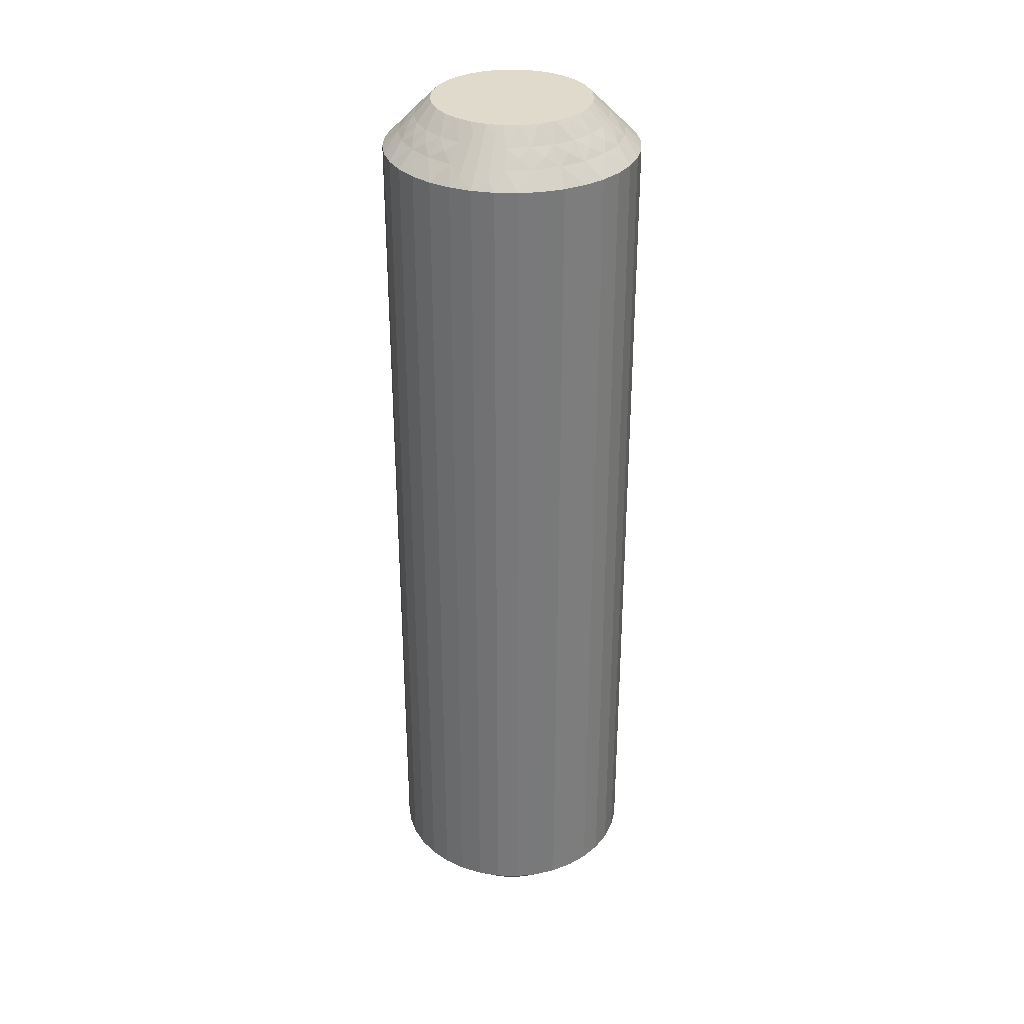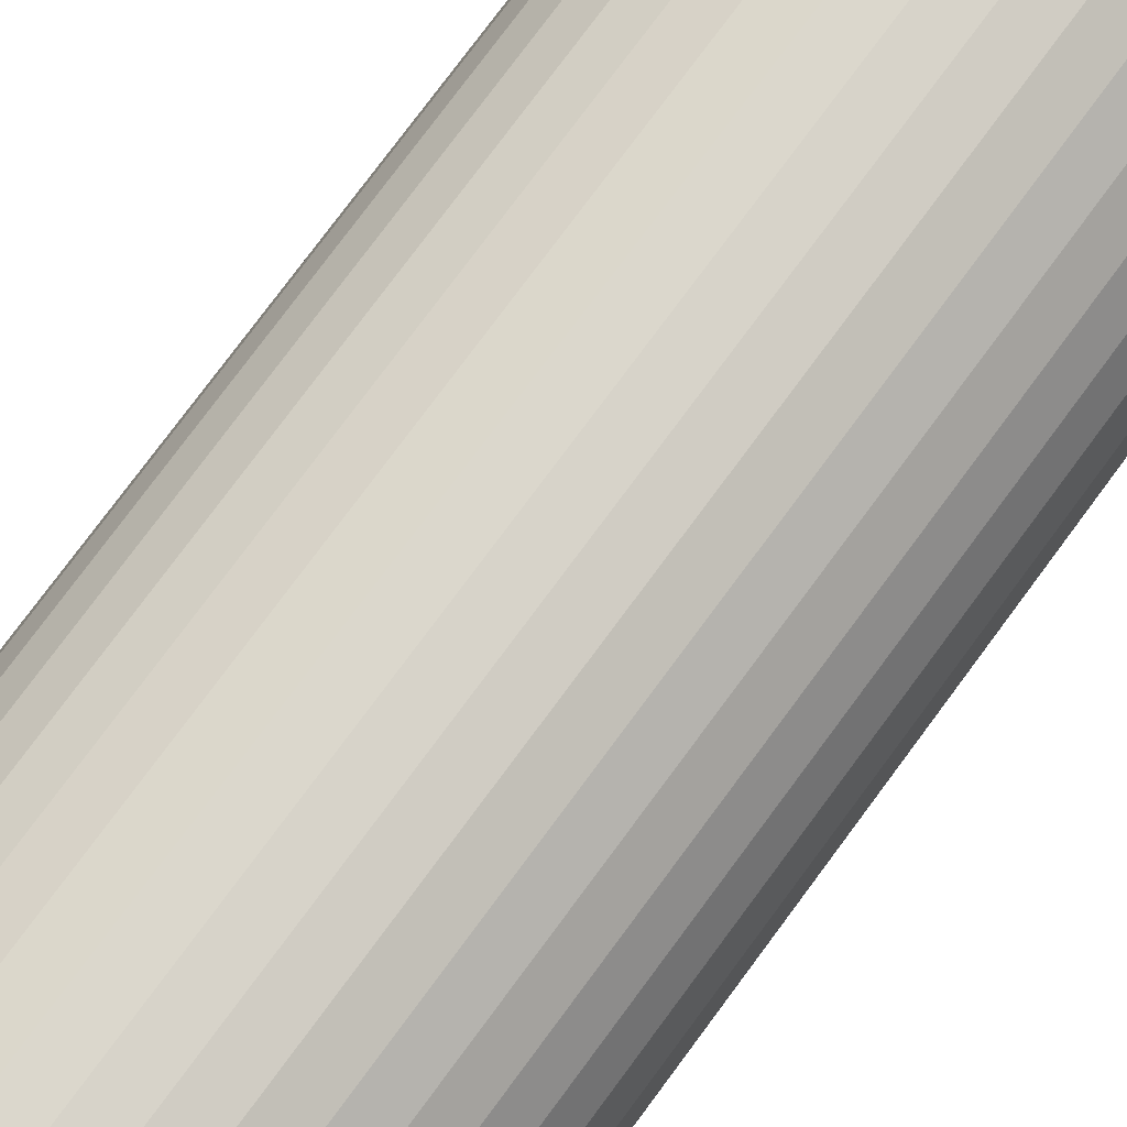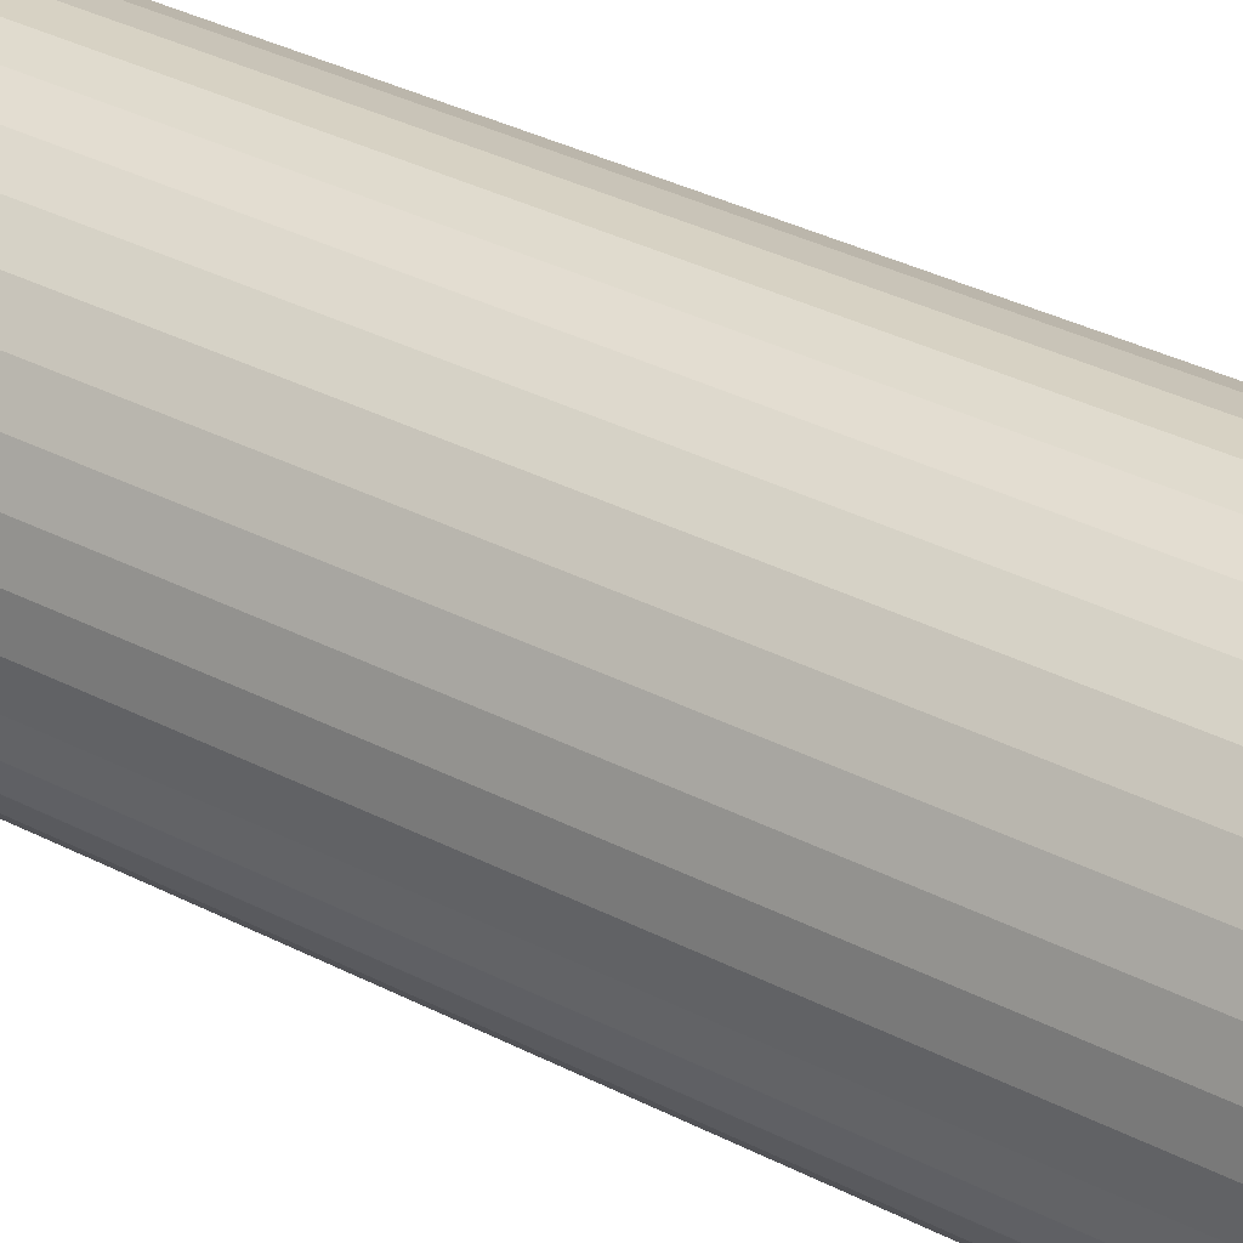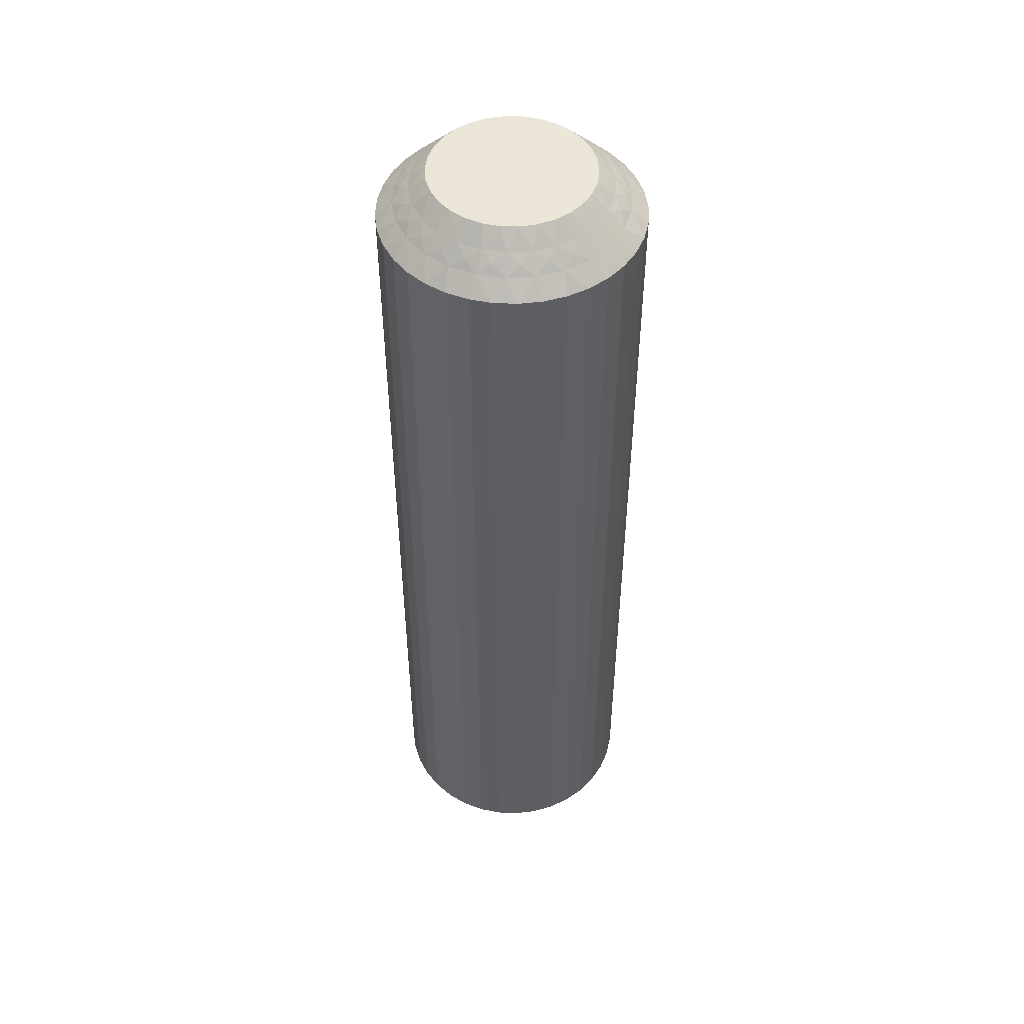
<metadata>
{"format":"obj","ext":"obj","renderer":"f3d","projection":"perspective","resolution":1024,"background":"white","views":[{"elev":32.5,"azim":-72.6,"up":"+Z"},{"elev":74.7,"azim":36.2,"up":"+Y"},{"elev":30.6,"azim":-52.2,"up":"+Y"},{"elev":49.3,"azim":37.5,"up":"+Z"}]}
</metadata>
<code>
v 369.1 410.2 -334.8
v 369.3 409.9 -335
v 368.8 409.9 -335
v 368.7 410.4 -334.5
v 371.7 408.8 -334.5
v 371.3 408.4 -335
v 371.1 408.9 -335
v 369.4 410.4 -334.5
v 369 410.7 -334.2
v 368.6 410.9 -334
v 369.5 410.9 -334
v 372 408.2 -334.5
v 372.1 409.1 -334
v 372.5 409.4 -333.5
v 372.8 408.8 -333.5
v 368.3 410.6 -334.2
v 368 410.2 -334.5
v 367.8 410.7 -334
v 372.4 408.3 -334
v 367.5 410.3 -334.2
v 367.1 410.3 -334
v 367.3 409.9 -334.5
v 366.9 409.9 -334.2
v 371.3 409.4 -334.5
v 370.7 409.3 -335
v 366.8 409.4 -334.5
v 366.4 409.8 -334
v 366.4 409.3 -334.2
v 365.9 409.1 -334
v 366.4 408.8 -334.5
v 371.7 409.8 -334
v 372.1 410 -333.5
v 366 408.6 -334.2
v 365.6 408.3 -334
v 371.6 410.5 -333.5
v 366.1 408.2 -334.5
v 366.3 407.8 -334.8
v 366.6 408 -335
v 366.5 407.4 -335
v 370.7 409.9 -334.5
v 366.1 407.8 -334.5
v 365 407.4 -333.5
v 370.3 409.6 -335
v 365.3 407.9 -333.8
v 365.1 408.1 -333.5
v 371 410.3 -334
v 371 410.9 -333.5
v 370.1 410.2 -334.5
v 369.8 409.8 -335
v 370.3 410.7 -334
v 370.4 411.2 -333.5
v 369.7 411.4 -333.5
v 369 411.4 -333.5
v 368.3 409.8 -335
v 368.3 411.4 -333.5
v 367.8 409.6 -335
v 367.7 411.2 -333.5
v 367 410.9 -333.5
v 367.4 409.3 -335
v 366.5 410.5 -333.5
v 367 408.9 -335
v 366 410 -333.5
v 365.6 409.4 -333.5
v 366.8 408.4 -335
v 365.3 408.8 -333.5
v 371.8 407.8 -334.8
v 371.5 407.4 -335
v 371.5 408 -335
v 372 407.8 -334.5
v 373 407.4 -333.5
v 372.8 407.9 -333.8
v 373 408.1 -333.5
v 372.1 408.6 -334.2
v 371.7 409.3 -334.2
v 371.2 409.9 -334.2
v 370.6 410.3 -334.2
v 369.8 410.6 -334.2
v 366.4 408.8 -305.5
v 366.8 408.4 -305
v 367 408.9 -305
v 369 410.2 -305.2
v 368.7 410.4 -305.5
v 368.8 409.9 -305
v 369 410.7 -305.8
v 369.4 410.4 -305.5
v 369.5 410.9 -306
v 368.6 410.9 -306
v 366.1 408.2 -305.5
v 369.8 410.6 -305.8
v 365.9 409.1 -306
v 365.6 409.4 -306.5
v 365.3 408.8 -306.5
v 370.3 410.7 -306
v 370.1 410.2 -305.5
v 365.6 408.3 -306
v 370.6 410.3 -305.8
v 371 410.3 -306
v 370.7 409.9 -305.5
v 371.2 409.9 -305.8
v 371.3 409.4 -305.5
v 371.7 409.8 -306
v 366.8 409.4 -305.5
v 367.4 409.3 -305
v 371.7 409.3 -305.8
v 372.1 409.1 -306
v 371.7 408.8 -305.5
v 372.1 408.6 -305.8
v 372.4 408.3 -306
v 366.4 409.8 -306
v 366 410 -306.5
v 366.5 410.5 -306.5
v 372 408.2 -305.5
v 371.8 407.8 -305.2
v 371.5 408 -305
v 371.5 407.4 -305
v 367.3 409.9 -305.5
v 372 407.8 -305.5
v 373 407.4 -306.5
v 367.8 409.6 -305
v 372.8 407.9 -306.2
v 373 408.1 -306.5
v 367.1 410.3 -306
v 367 410.9 -306.5
v 368 410.2 -305.5
v 368.3 409.8 -305
v 367.8 410.7 -306
v 367.7 411.2 -306.5
v 368.3 411.4 -306.5
v 369 411.4 -306.5
v 369.3 409.9 -305
v 369.8 409.8 -305
v 369.7 411.4 -306.5
v 370.3 409.6 -305
v 370.4 411.2 -306.5
v 371 410.9 -306.5
v 370.7 409.3 -305
v 371.6 410.5 -306.5
v 371.1 408.9 -305
v 372.1 410 -306.5
v 372.5 409.4 -306.5
v 371.3 408.4 -305
v 372.8 408.8 -306.5
v 366.3 407.8 -305.2
v 366.5 407.4 -305
v 366.6 408 -305
v 366.1 407.8 -305.5
v 365 407.4 -306.5
v 365.3 407.9 -306.2
v 365.1 408.1 -306.5
v 366 408.6 -305.8
v 366.4 409.3 -305.8
v 366.9 409.9 -305.8
v 367.5 410.3 -305.8
v 368.3 410.6 -305.8
v 373 406.7 -306.5
v 373 406.7 -333.5
v 372.8 406.1 -306.5
v 372.8 406.1 -333.5
v 372.5 405.4 -306.5
v 372.5 405.4 -333.5
v 372.1 404.9 -306.5
v 372.1 404.9 -333.5
v 371.6 404.4 -306.5
v 371.6 404.4 -333.5
v 371 404 -306.5
v 371 404 -333.5
v 370.4 403.7 -306.5
v 370.4 403.7 -333.5
v 369.7 403.5 -306.5
v 369.7 403.5 -333.5
v 369 403.4 -306.5
v 369 403.4 -333.5
v 368.3 403.5 -306.5
v 368.3 403.5 -333.5
v 367.7 403.7 -306.5
v 367.7 403.7 -333.5
v 367 404 -306.5
v 367 404 -333.5
v 366.5 404.4 -306.5
v 366.5 404.4 -333.5
v 366 404.9 -306.5
v 366 404.9 -333.5
v 365.6 405.4 -306.5
v 365.6 405.4 -333.5
v 365.3 406.1 -306.5
v 365.3 406.1 -333.5
v 365.1 406.7 -306.5
v 365.1 406.7 -333.5
v 370.3 405.3 -305
v 367.8 405.3 -305
v 368.3 405.1 -305
v 368.8 404.9 -305
v 369.3 404.9 -305
v 369.8 405.1 -305
v 371.1 406 -305
v 370.7 405.6 -305
v 371.3 406.4 -305
v 366.6 406.9 -305
v 366.8 406.4 -305
v 367 406 -305
v 367.4 405.6 -305
v 371.5 406.9 -305
v 369.8 405.1 -335
v 370.3 405.3 -335
v 369.3 404.9 -335
v 370.7 405.6 -335
v 371.3 406.4 -335
v 366.6 406.9 -335
v 366.8 406.4 -335
v 367 406 -335
v 368.3 405.1 -335
v 368.8 404.9 -335
v 367.8 405.3 -335
v 367.4 405.6 -335
v 371.1 406 -335
v 371.5 406.9 -335
v 369 404.7 -305.2
v 371.7 406 -305.5
v 368.7 404.5 -305.5
v 369.4 404.5 -305.5
v 369 404.2 -305.8
v 369.5 404 -306
v 368.6 404 -306
v 372 406.7 -305.5
v 372.1 405.8 -306
v 368.3 404.3 -305.8
v 368 404.6 -305.5
v 367.8 404.2 -306
v 372.4 406.6 -306
v 367.5 404.6 -305.8
v 367.1 404.6 -306
v 367.3 405 -305.5
v 371.3 405.4 -305.5
v 366.9 405 -305.8
v 366.8 405.4 -305.5
v 366.4 405.1 -306
v 366.4 405.6 -305.8
v 366.4 406 -305.5
v 365.9 405.8 -306
v 371.7 405.1 -306
v 366 406.3 -305.8
v 366.1 406.7 -305.5
v 365.6 406.6 -306
v 366.3 407.1 -305.2
v 370.7 405 -305.5
v 366.1 407.1 -305.5
v 365.3 407 -306.2
v 371 404.6 -306
v 370.1 404.6 -305.5
v 370.3 404.2 -306
v 371.8 407.1 -305.2
v 372 407.1 -305.5
v 372.8 407 -306.2
v 372.1 406.3 -305.8
v 371.7 405.6 -305.8
v 371.2 405 -305.8
v 370.6 404.6 -305.8
v 369.8 404.3 -305.8
v 369.1 404.7 -334.8
v 369.4 404.5 -334.5
v 366.4 406 -334.5
v 368.7 404.5 -334.5
v 369 404.2 -334.2
v 369.5 404 -334
v 368.6 404 -334
v 366.1 406.7 -334.5
v 365.9 405.8 -334
v 369.8 404.3 -334.2
v 370.3 404.2 -334
v 370.1 404.6 -334.5
v 365.6 406.6 -334
v 370.6 404.6 -334.2
v 371 404.6 -334
v 370.7 405 -334.5
v 371.2 405 -334.2
v 371.3 405.4 -334.5
v 371.7 405.1 -334
v 366.8 405.4 -334.5
v 371.7 405.6 -334.2
v 371.7 406 -334.5
v 372.1 405.8 -334
v 372.1 406.3 -334.2
v 372 406.7 -334.5
v 372.4 406.6 -334
v 366.4 405.1 -334
v 371.8 407.1 -334.8
v 367.3 405 -334.5
v 372 407.1 -334.5
v 372.8 407 -333.8
v 367.1 404.6 -334
v 368 404.6 -334.5
v 367.8 404.2 -334
v 366.3 407.1 -334.8
v 366.1 407.1 -334.5
v 365.3 407 -333.8
v 366 406.3 -334.2
v 366.4 405.6 -334.2
v 366.9 405 -334.2
v 367.5 404.6 -334.2
v 368.3 404.3 -334.2
f 1 2 3
f 1 3 4
f 5 6 7
f 1 8 2
f 9 10 11
f 9 11 8
f 9 4 10
f 5 12 6
f 9 1 4
f 9 8 1
f 13 14 15
f 16 4 17
f 16 18 10
f 16 10 4
f 13 15 19
f 16 17 18
f 20 21 18
f 20 22 21
f 20 17 22
f 20 18 17
f 23 21 22
f 24 7 25
f 23 26 27
f 23 27 21
f 23 22 26
f 24 5 7
f 28 29 27
f 28 27 26
f 28 26 30
f 28 30 29
f 31 32 14
f 33 34 29
f 31 35 32
f 33 29 30
f 33 30 36
f 33 36 34
f 37 36 38
f 37 38 39
f 31 14 13
f 40 24 25
f 41 39 42
f 40 25 43
f 41 36 37
f 41 37 39
f 41 34 36
f 44 42 45
f 44 45 34
f 46 47 35
f 44 41 42
f 44 34 41
f 46 35 31
f 48 43 49
f 48 40 43
f 50 51 47
f 50 52 51
f 50 47 46
f 8 49 2
f 8 48 49
f 11 53 52
f 11 52 50
f 4 3 54
f 10 55 53
f 10 53 11
f 17 54 56
f 17 4 54
f 18 57 55
f 18 58 57
f 18 55 10
f 22 56 59
f 22 17 56
f 21 58 18
f 21 60 58
f 26 59 61
f 26 22 59
f 27 60 21
f 27 62 60
f 27 63 62
f 30 61 64
f 30 26 61
f 29 63 27
f 29 65 63
f 36 64 38
f 36 30 64
f 34 65 29
f 34 45 65
f 66 67 68
f 66 68 12
f 69 70 67
f 69 67 66
f 69 66 12
f 69 12 19
f 71 72 70
f 71 70 69
f 71 69 19
f 71 19 72
f 73 12 5
f 73 13 19
f 73 19 12
f 73 5 13
f 74 5 24
f 74 31 13
f 74 24 31
f 74 13 5
f 12 68 6
f 75 46 31
f 75 31 24
f 75 24 40
f 75 40 46
f 76 48 50
f 76 50 46
f 76 46 40
f 76 40 48
f 19 15 72
f 77 48 8
f 77 50 48
f 77 8 11
f 77 11 50
f 78 79 80
f 81 82 83
f 84 85 86
f 84 86 87
f 84 87 82
f 84 81 85
f 78 88 79
f 84 82 81
f 89 86 85
f 90 91 92
f 89 93 86
f 89 85 94
f 89 94 93
f 90 92 95
f 96 97 93
f 96 94 98
f 96 98 97
f 96 93 94
f 99 100 101
f 99 97 98
f 102 80 103
f 99 101 97
f 99 98 100
f 104 105 101
f 102 78 80
f 104 101 100
f 104 100 106
f 104 106 105
f 107 108 105
f 109 110 91
f 107 105 106
f 109 111 110
f 107 106 112
f 107 112 108
f 113 112 114
f 113 114 115
f 109 91 90
f 116 102 103
f 117 115 118
f 117 112 113
f 116 103 119
f 117 113 115
f 117 108 112
f 120 118 121
f 120 121 108
f 120 117 118
f 122 123 111
f 120 108 117
f 122 111 109
f 124 119 125
f 124 116 119
f 126 127 123
f 126 128 127
f 126 123 122
f 82 125 83
f 82 124 125
f 87 129 128
f 87 128 126
f 85 130 131
f 86 132 129
f 86 129 87
f 94 131 133
f 94 85 131
f 93 134 132
f 93 135 134
f 93 132 86
f 98 133 136
f 98 94 133
f 97 135 93
f 97 137 135
f 100 136 138
f 100 98 136
f 101 137 97
f 101 139 137
f 101 140 139
f 106 138 141
f 106 100 138
f 105 140 101
f 105 142 140
f 112 141 114
f 112 106 141
f 108 142 105
f 108 121 142
f 143 144 145
f 143 145 88
f 146 147 144
f 146 144 143
f 146 143 88
f 146 88 95
f 148 149 147
f 148 147 146
f 148 146 95
f 148 95 149
f 150 88 78
f 150 90 95
f 150 95 88
f 150 78 90
f 151 78 102
f 151 109 90
f 151 102 109
f 151 90 78
f 152 122 109
f 88 145 79
f 152 109 102
f 152 102 116
f 152 116 122
f 153 124 126
f 153 126 122
f 153 122 116
f 153 116 124
f 154 124 82
f 95 92 149
f 154 126 124
f 154 82 87
f 154 87 126
f 81 83 130
f 81 130 85
f 42 147 149
f 45 149 92
f 45 42 149
f 65 92 91
f 65 45 92
f 63 91 110
f 63 65 91
f 62 110 111
f 62 63 110
f 60 111 123
f 60 62 111
f 58 123 127
f 58 60 123
f 57 127 128
f 57 58 127
f 55 128 129
f 55 57 128
f 53 129 132
f 53 55 129
f 52 132 134
f 52 53 132
f 51 134 135
f 51 52 134
f 47 135 137
f 47 51 135
f 35 137 139
f 35 47 137
f 32 139 140
f 32 35 139
f 14 32 140
f 14 140 142
f 15 14 142
f 15 142 121
f 72 15 121
f 72 121 118
f 70 72 118
f 70 118 155
f 156 155 157
f 156 70 155
f 158 157 159
f 158 156 157
f 160 159 161
f 160 158 159
f 162 161 163
f 162 160 161
f 164 163 165
f 164 162 163
f 166 165 167
f 166 164 165
f 168 167 169
f 168 166 167
f 170 169 171
f 170 168 169
f 172 171 173
f 172 170 171
f 174 173 175
f 174 172 173
f 176 175 177
f 176 174 175
f 178 177 179
f 178 176 177
f 180 179 181
f 180 178 179
f 182 181 183
f 182 180 181
f 184 182 183
f 184 183 185
f 186 184 185
f 186 185 187
f 188 186 187
f 188 187 147
f 42 188 147
f 136 119 79
f 136 79 138
f 136 133 119
f 189 190 191
f 189 191 192
f 189 192 193
f 189 193 194
f 195 189 196
f 119 103 80
f 119 80 79
f 197 198 199
f 197 199 200
f 197 200 201
f 197 201 190
f 197 190 189
f 197 189 195
f 83 125 119
f 115 197 202
f 115 198 197
f 130 83 119
f 114 144 198
f 114 198 115
f 141 79 145
f 141 145 144
f 141 144 114
f 133 131 130
f 133 130 119
f 138 79 141
f 203 43 204
f 205 43 203
f 49 43 205
f 204 25 206
f 6 25 7
f 68 25 6
f 206 25 207
f 207 25 68
f 43 25 204
f 39 38 208
f 64 61 38
f 209 59 210
f 208 59 209
f 38 59 208
f 61 59 38
f 211 56 212
f 213 56 211
f 214 56 213
f 210 56 214
f 59 56 210
f 206 207 215
f 207 67 216
f 3 2 54
f 207 68 67
f 212 49 205
f 54 49 56
f 56 49 212
f 2 49 54
f 217 193 192
f 218 197 195
f 217 192 219
f 217 220 193
f 221 222 220
f 221 219 223
f 221 217 219
f 218 224 197
f 221 220 217
f 225 159 157
f 221 223 222
f 226 219 227
f 226 228 223
f 226 223 219
f 225 157 229
f 226 227 228
f 230 231 228
f 230 232 231
f 230 227 232
f 230 228 227
f 233 195 196
f 234 231 232
f 234 235 236
f 234 236 231
f 234 232 235
f 237 235 238
f 233 218 195
f 237 239 236
f 237 236 235
f 237 238 239
f 240 161 159
f 241 242 243
f 240 163 161
f 241 239 238
f 241 243 239
f 241 238 242
f 244 198 144
f 240 159 225
f 245 233 196
f 244 242 198
f 245 196 189
f 246 243 242
f 246 144 147
f 246 244 144
f 246 242 244
f 247 147 187
f 248 165 163
f 247 187 243
f 247 243 246
f 248 163 240
f 247 246 147
f 249 189 194
f 249 245 189
f 250 167 165
f 250 169 167
f 250 165 248
f 220 194 193
f 220 249 194
f 222 171 169
f 222 169 250
f 219 192 191
f 223 171 222
f 223 173 171
f 227 191 190
f 227 219 191
f 228 175 173
f 228 177 175
f 228 173 223
f 232 190 201
f 232 227 190
f 231 177 228
f 231 179 177
f 235 201 200
f 235 232 201
f 236 179 231
f 236 181 179
f 236 183 181
f 238 200 199
f 238 235 200
f 239 183 236
f 239 185 183
f 242 199 198
f 242 238 199
f 243 185 239
f 243 187 185
f 251 115 202
f 251 202 224
f 252 118 115
f 252 251 224
f 252 224 229
f 252 115 251
f 253 155 118
f 253 118 252
f 253 229 155
f 253 252 229
f 254 229 224
f 254 224 218
f 254 225 229
f 254 218 225
f 255 240 225
f 255 218 233
f 255 233 240
f 255 225 218
f 224 202 197
f 256 245 248
f 256 240 233
f 256 233 245
f 256 248 240
f 257 248 245
f 257 249 250
f 257 250 248
f 257 245 249
f 229 157 155
f 258 222 250
f 258 249 220
f 258 220 222
f 258 250 249
f 259 212 205
f 259 205 260
f 261 209 210
f 259 262 212
f 263 260 264
f 263 265 262
f 263 259 260
f 263 262 259
f 261 266 209
f 263 264 265
f 267 184 186
f 268 264 260
f 268 269 264
f 268 260 270
f 268 270 269
f 267 186 271
f 272 273 269
f 272 270 274
f 272 274 273
f 272 269 270
f 275 276 277
f 278 210 214
f 275 273 274
f 275 277 273
f 275 274 276
f 279 276 280
f 279 281 277
f 278 261 210
f 279 277 276
f 279 280 281
f 282 283 284
f 285 182 184
f 282 281 280
f 285 180 182
f 282 284 281
f 282 280 283
f 286 216 67
f 285 184 267
f 286 283 216
f 287 278 214
f 288 284 283
f 287 214 213
f 288 67 70
f 288 286 67
f 288 283 286
f 289 70 156
f 289 156 284
f 290 178 180
f 289 284 288
f 289 288 70
f 290 180 285
f 291 213 211
f 291 287 213
f 292 176 178
f 292 174 176
f 292 178 290
f 262 211 212
f 262 291 211
f 265 172 174
f 265 174 292
f 260 205 203
f 264 172 265
f 264 170 172
f 270 203 204
f 270 260 203
f 269 168 170
f 269 166 168
f 269 170 264
f 274 204 206
f 274 270 204
f 273 166 269
f 273 164 166
f 276 206 215
f 276 274 206
f 277 164 273
f 277 162 164
f 277 160 162
f 280 215 207
f 280 276 215
f 281 160 277
f 281 158 160
f 283 207 216
f 283 280 207
f 284 158 281
f 284 156 158
f 293 39 208
f 293 208 266
f 294 42 39
f 294 266 271
f 294 293 266
f 294 39 293
f 295 188 42
f 295 42 294
f 295 294 271
f 295 271 188
f 296 271 266
f 296 266 261
f 296 267 271
f 296 261 267
f 297 285 267
f 297 261 278
f 297 278 285
f 297 267 261
f 298 287 290
f 266 208 209
f 298 285 278
f 298 278 287
f 298 290 285
f 299 290 287
f 299 291 292
f 299 292 290
f 299 287 291
f 300 265 292
f 271 186 188
f 300 291 262
f 300 262 265
f 300 292 291

</code>
